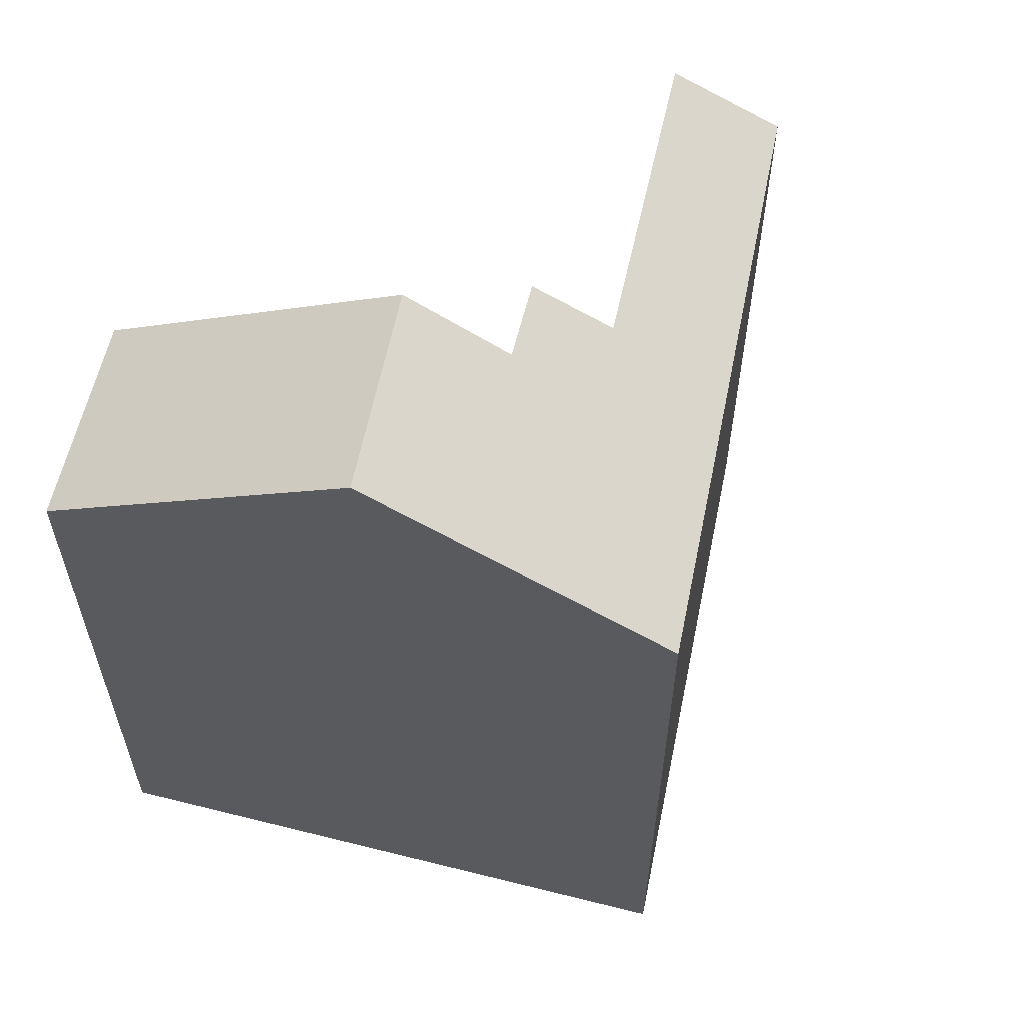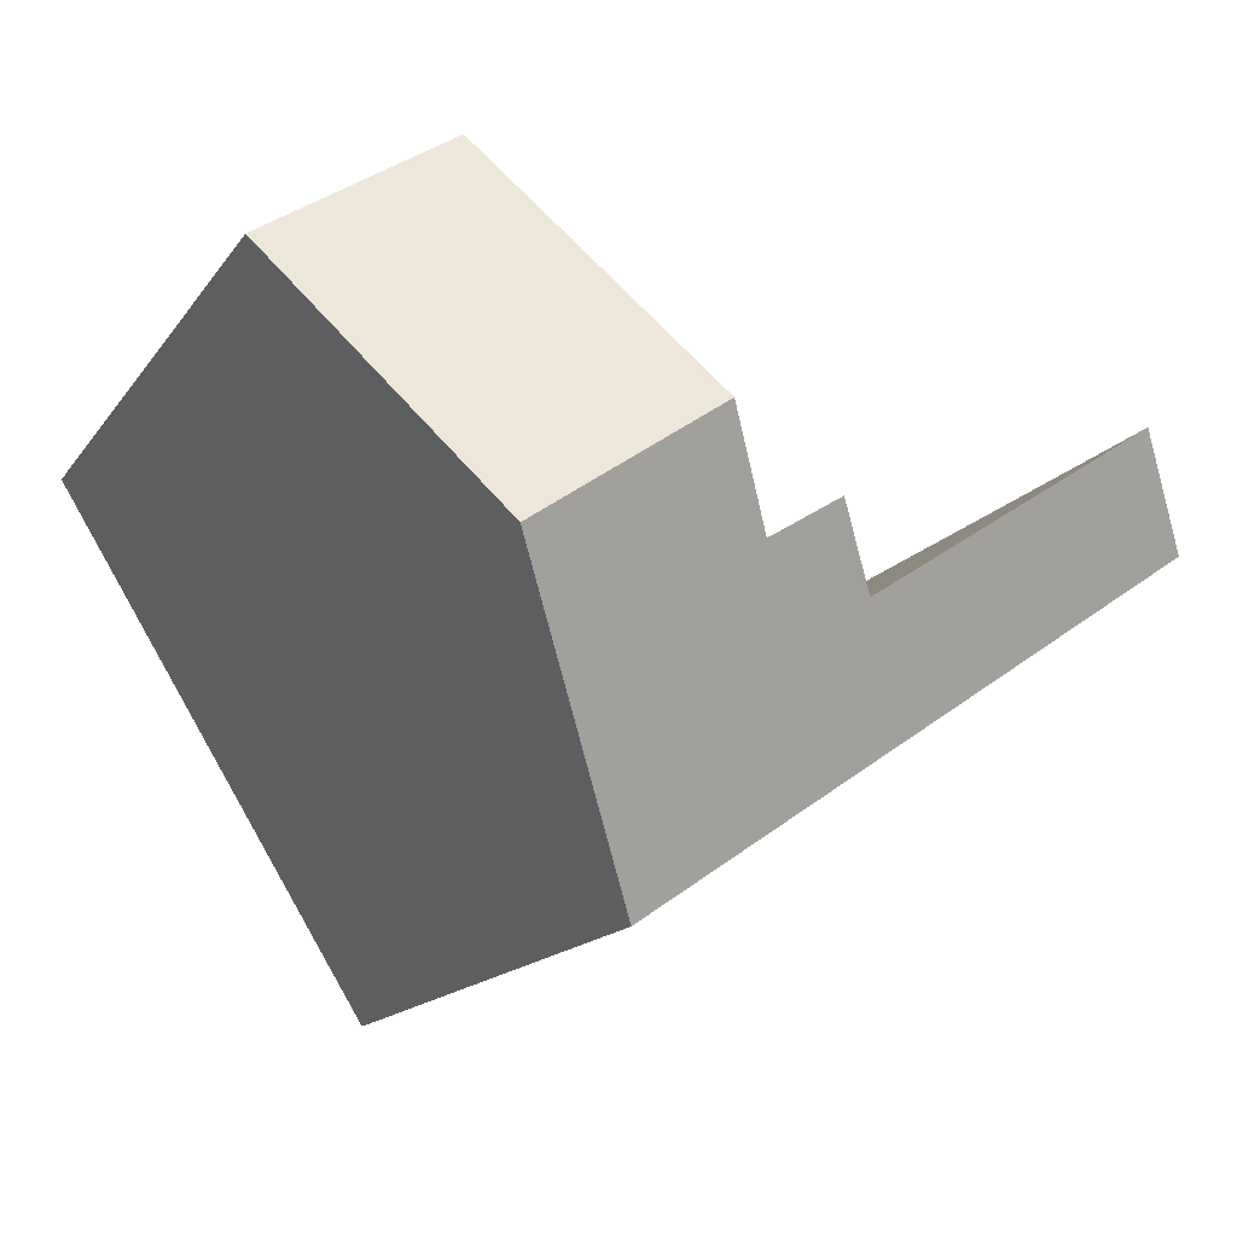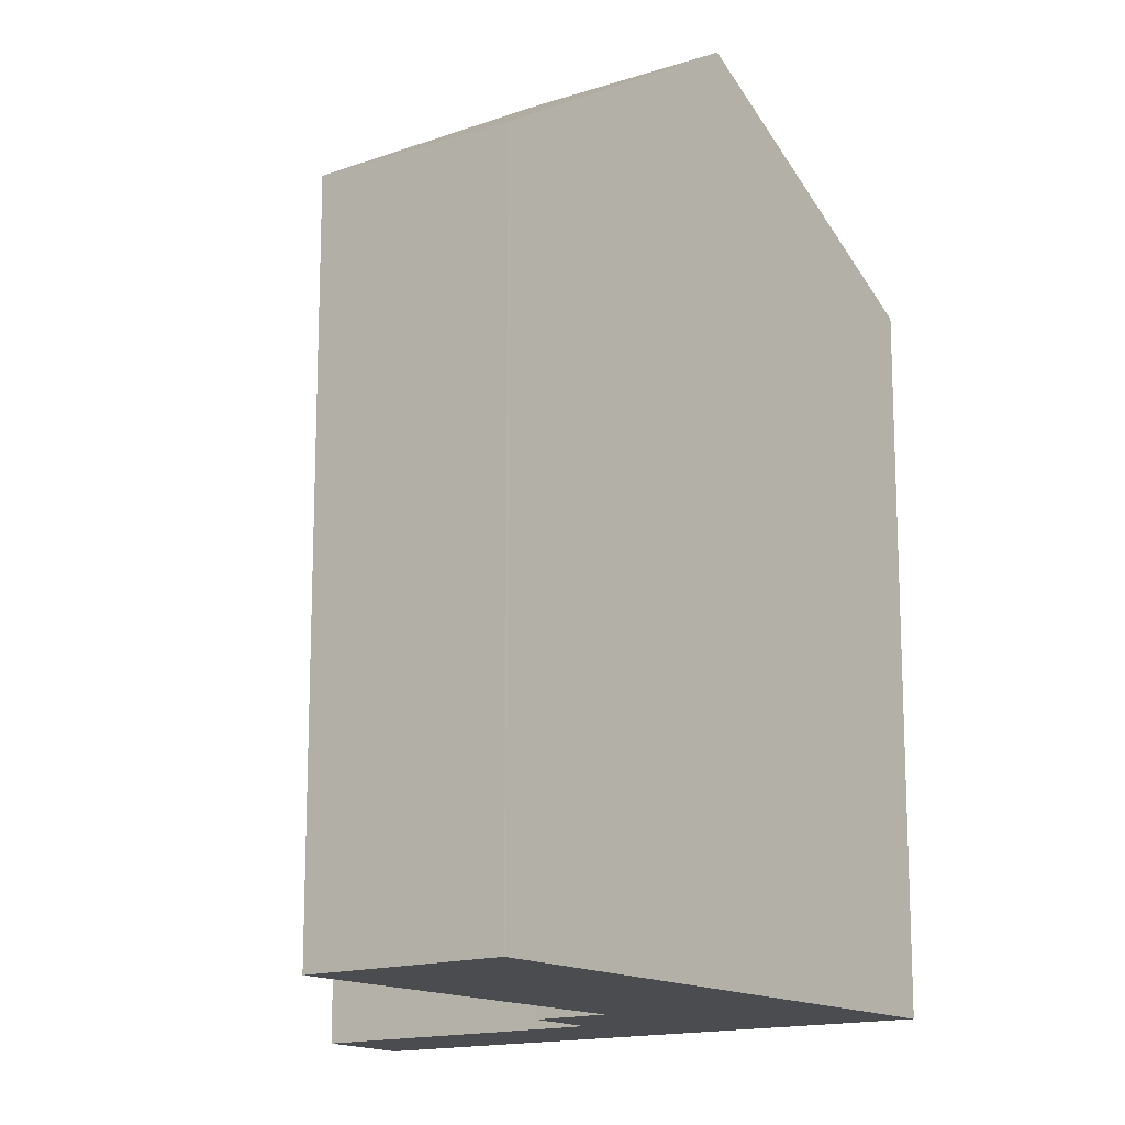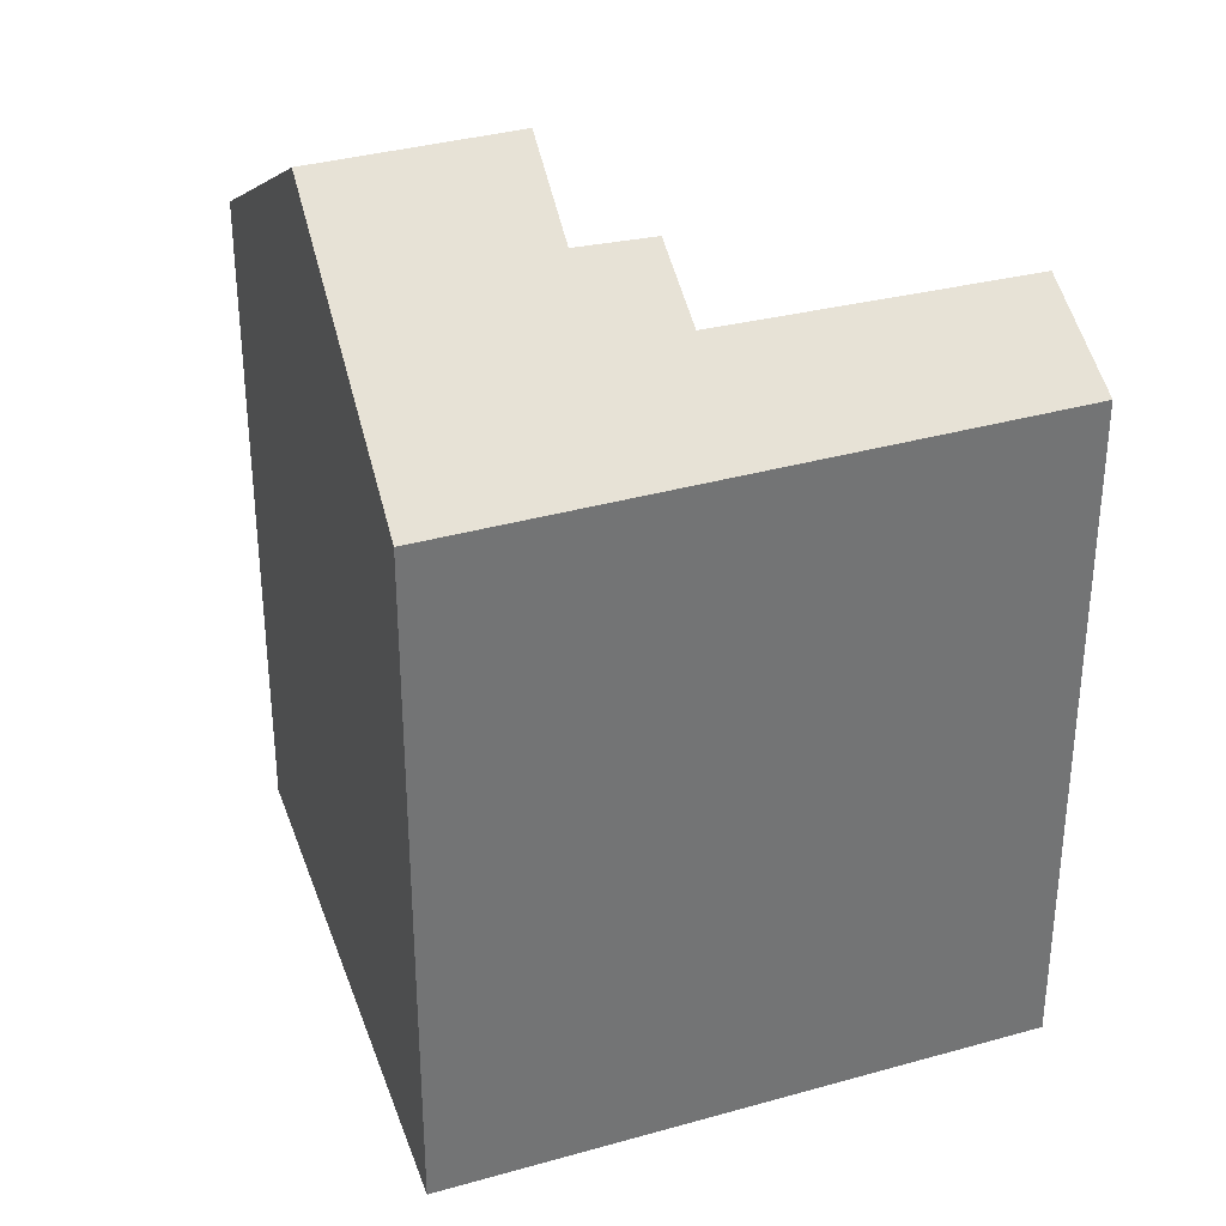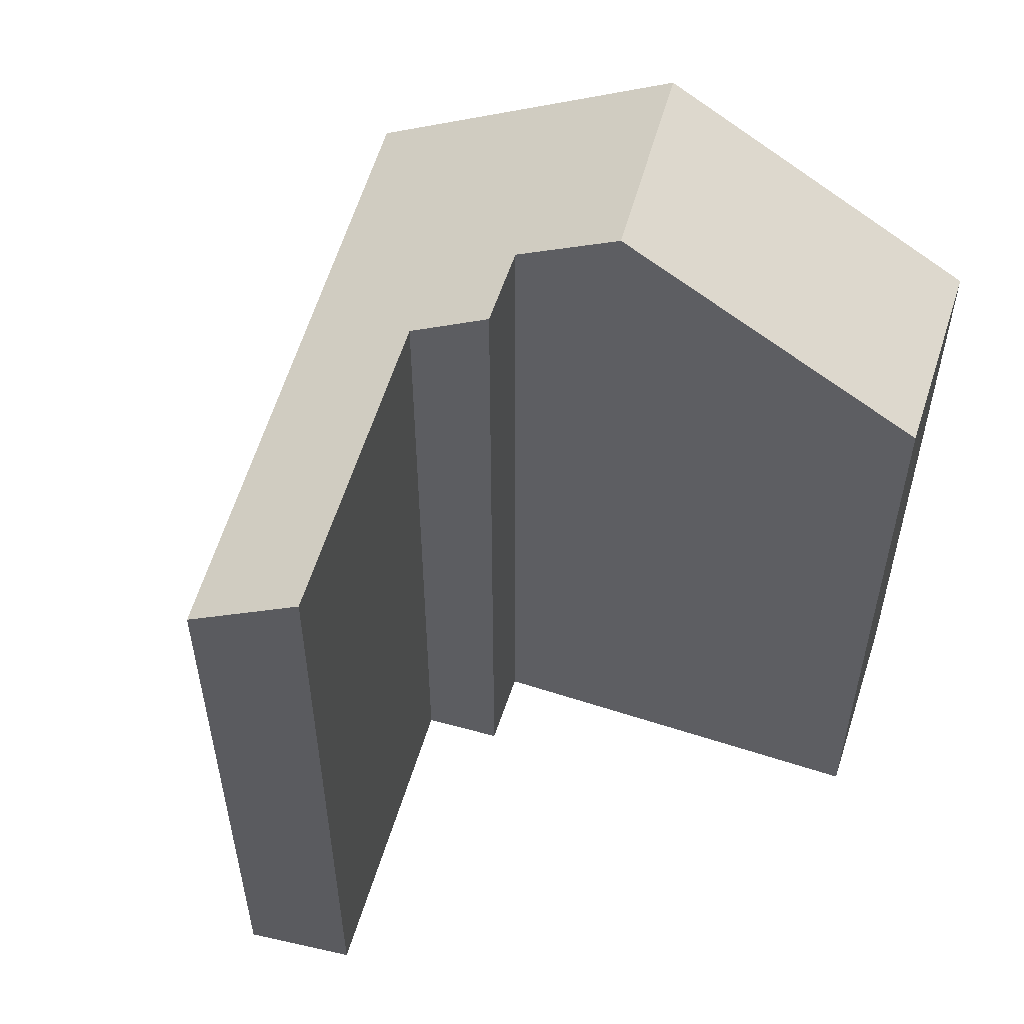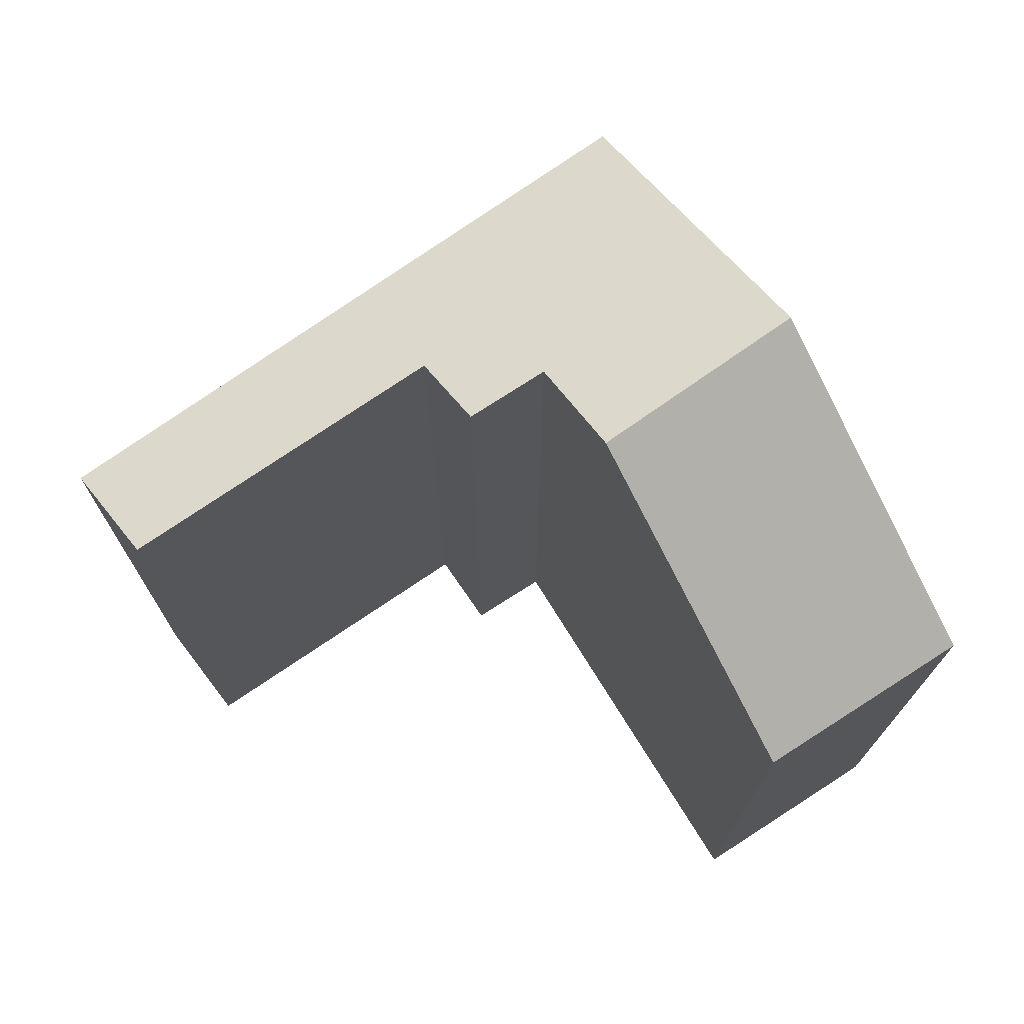
<metadata>
{"format":"obj","ext":"obj","renderer":"f3d","projection":"perspective","resolution":1024,"background":"white","views":[{"elev":61.0,"azim":135.9,"up":"+Y"},{"elev":-14.6,"azim":158.0,"up":"+Z"},{"elev":-15.1,"azim":69.1,"up":"+Y"},{"elev":34.9,"azim":-166.3,"up":"+Y"},{"elev":56.3,"azim":-40.0,"up":"+Y"},{"elev":74.6,"azim":-0.7,"up":"+Y"}]}
</metadata>
<code>
v  13.12 10.97 2.718
v  12.43 10.97 3.191
v  13.13 10.95 2.747
v  10.36 11.03 4.492
v  7.878 13.82 0.393
v  10.56 13.82 -1.448
v  0 11.03 6.753e-16
v  1.049 12.05 1.406
v  4.217 11.03 -2.892
v  5.182 12.11 -1.317
v  8.062 11.03 -5.529
v  5.264 12.11 -1.371
v  5.965 12.84 -0.328
v  7.037 12.87 -0.997
v  1.049 -8.609e-17 1.406
v  0 0 0
v  5.965 2.008e-17 -0.328
v  5.264 8.395e-17 -1.371
v  7.037 6.105e-17 -0.997
v  10.36 -2.751e-16 4.492
v  7.878 -2.406e-17 0.393
v  5.182 8.064e-17 -1.317
v  13.13 -1.682e-16 2.747
v  12.43 -1.954e-16 3.191
v  13.12 -1.664e-16 2.718
v  8.062 3.386e-16 -5.529
v  10.56 8.866e-17 -1.448
v  4.217 1.771e-16 -2.892
g defaultobject
f 1 2 3
f 2 1 4
f 4 1 5
f 5 1 6
f 7 8 9
f 10 9 8
f 11 9 10
f 12 11 10
f 13 11 12
f 14 11 13
f 5 11 14
f 6 11 5
f 7 15 8
f 15 7 16
f 12 17 13
f 17 12 18
f 14 4 5
f 4 14 19
f 4 19 20
f 20 19 21
f 15 10 8
f 10 15 12
f 12 15 18
f 18 15 22
f 13 19 14
f 19 13 17
f 20 2 4
f 2 20 3
f 3 20 23
f 23 20 24
f 3 25 1
f 25 3 23
f 1 11 6
f 11 1 25
f 11 25 26
f 26 25 27
f 9 16 7
f 16 9 11
f 16 11 28
f 28 11 26
f 24 25 23
f 25 24 27
f 27 24 20
f 27 20 21
f 27 21 26
f 26 21 19
f 26 19 17
f 26 17 18
f 26 18 28
f 28 18 22
f 28 22 15
f 28 15 16

</code>
